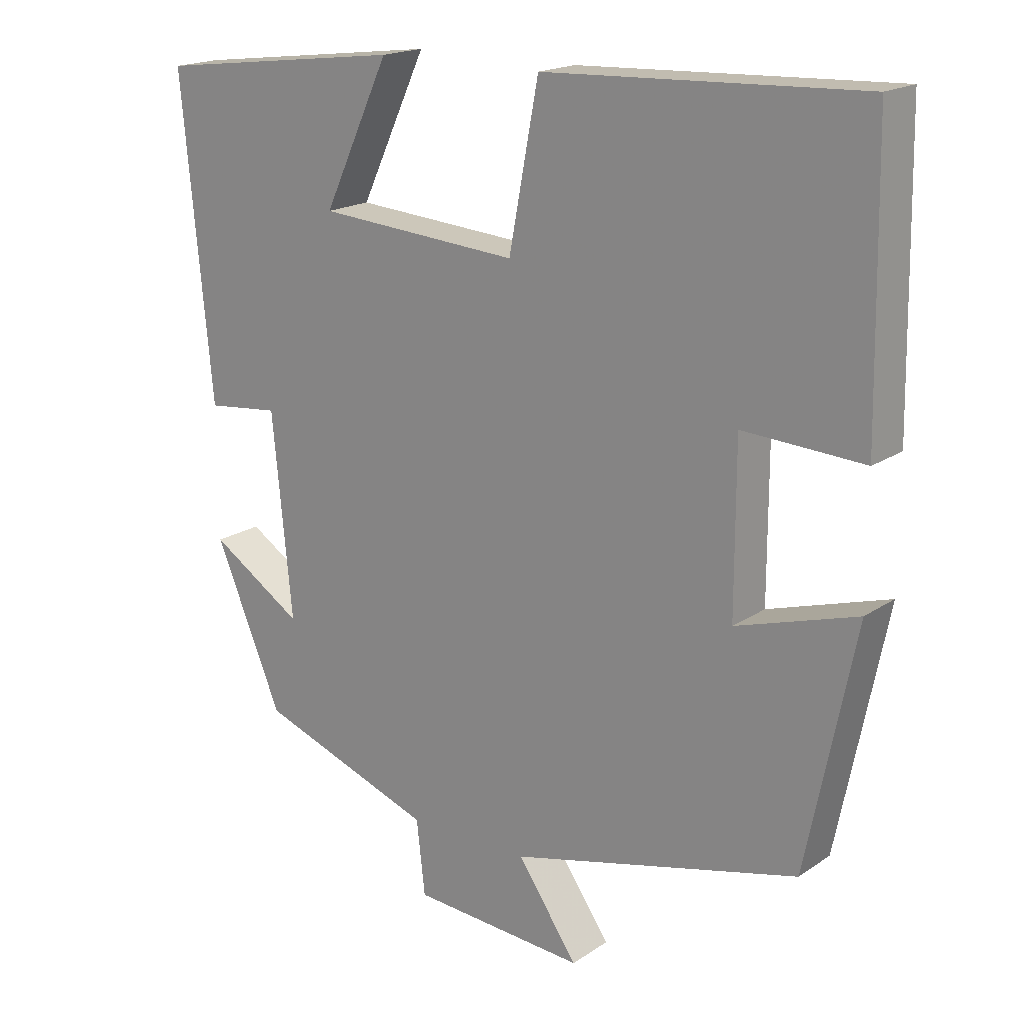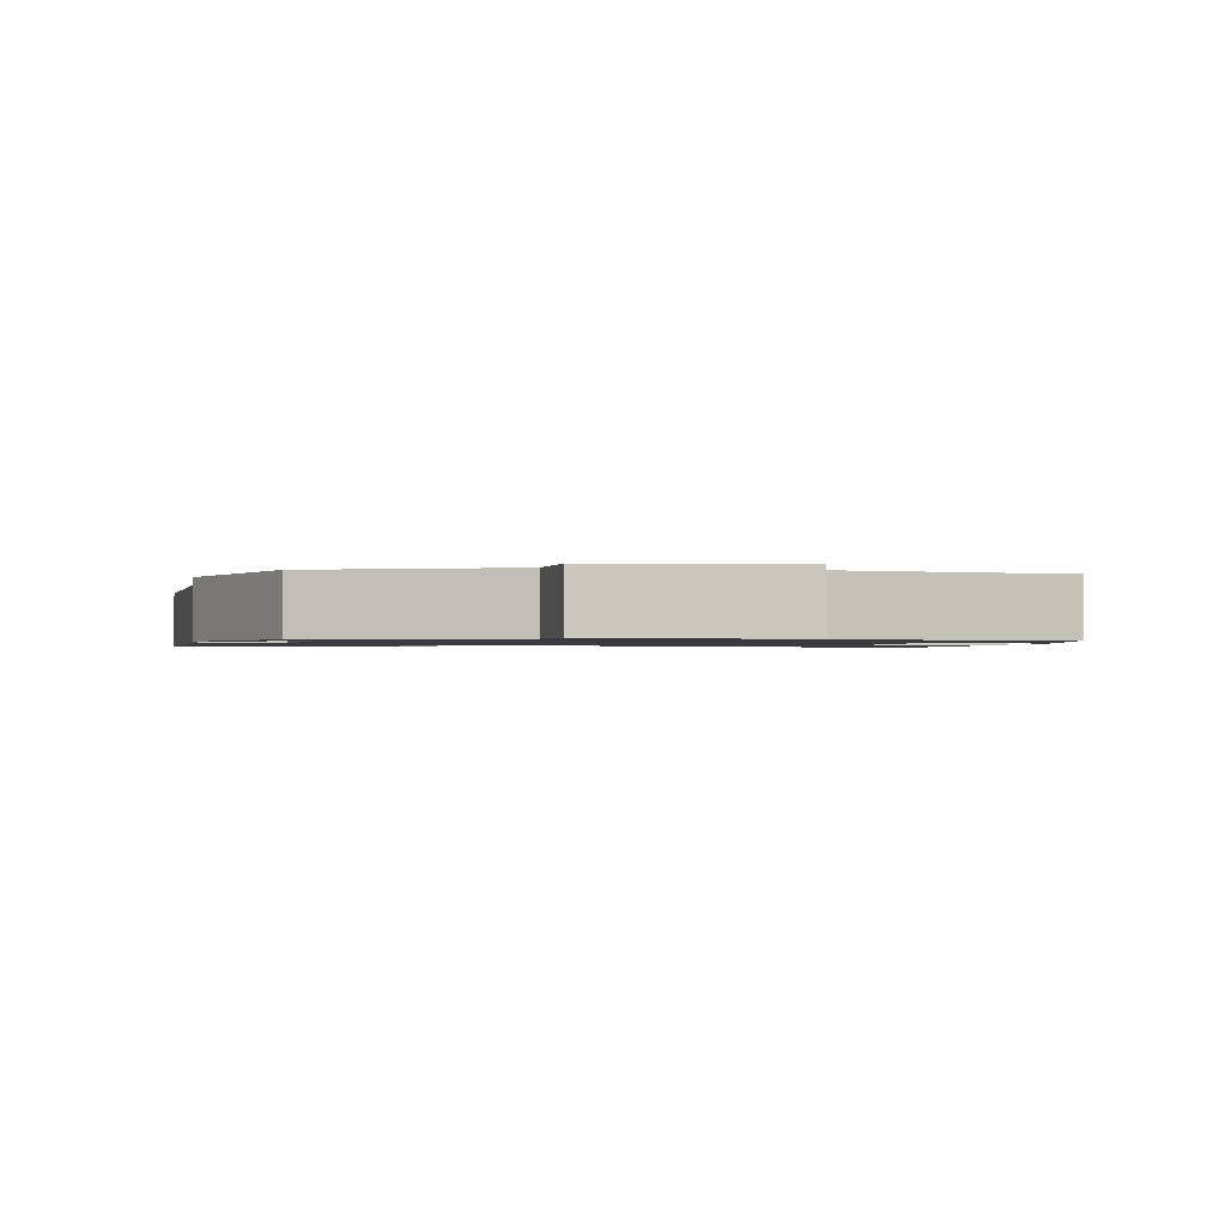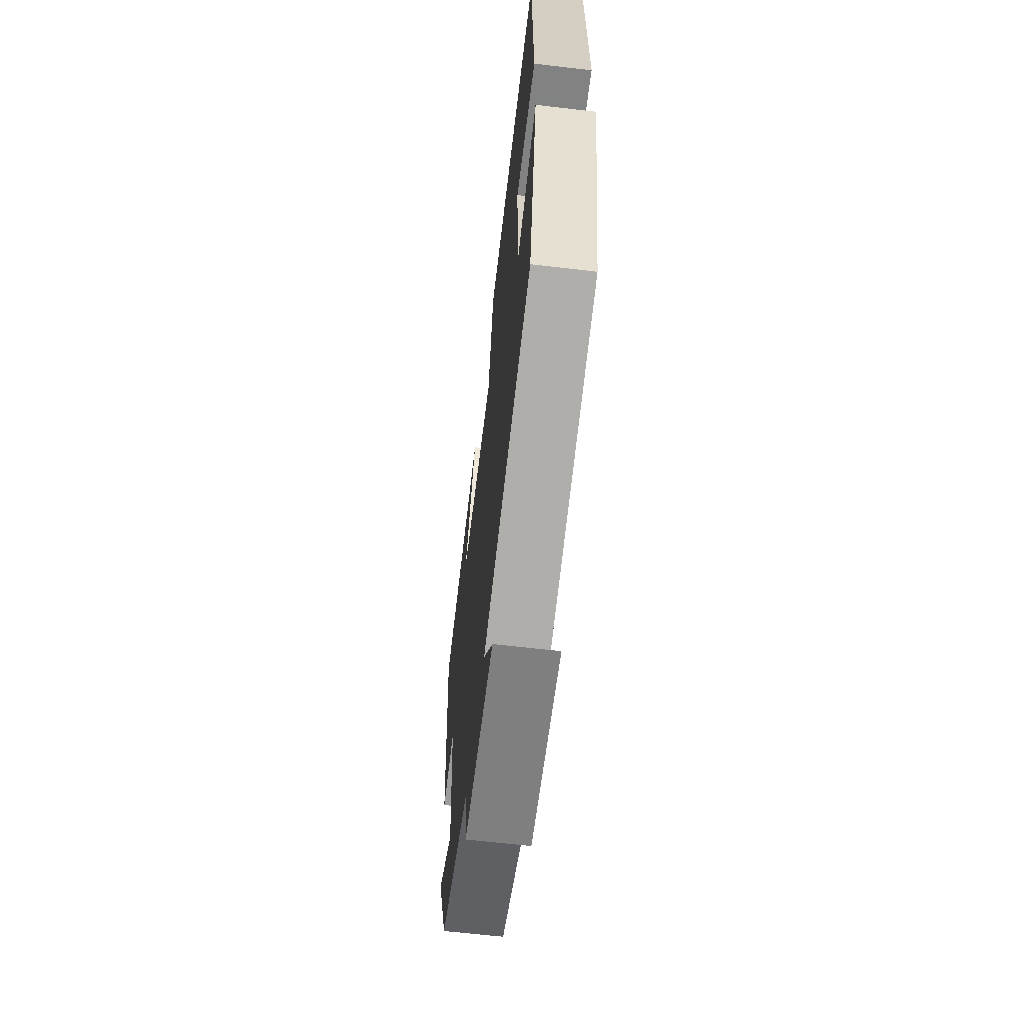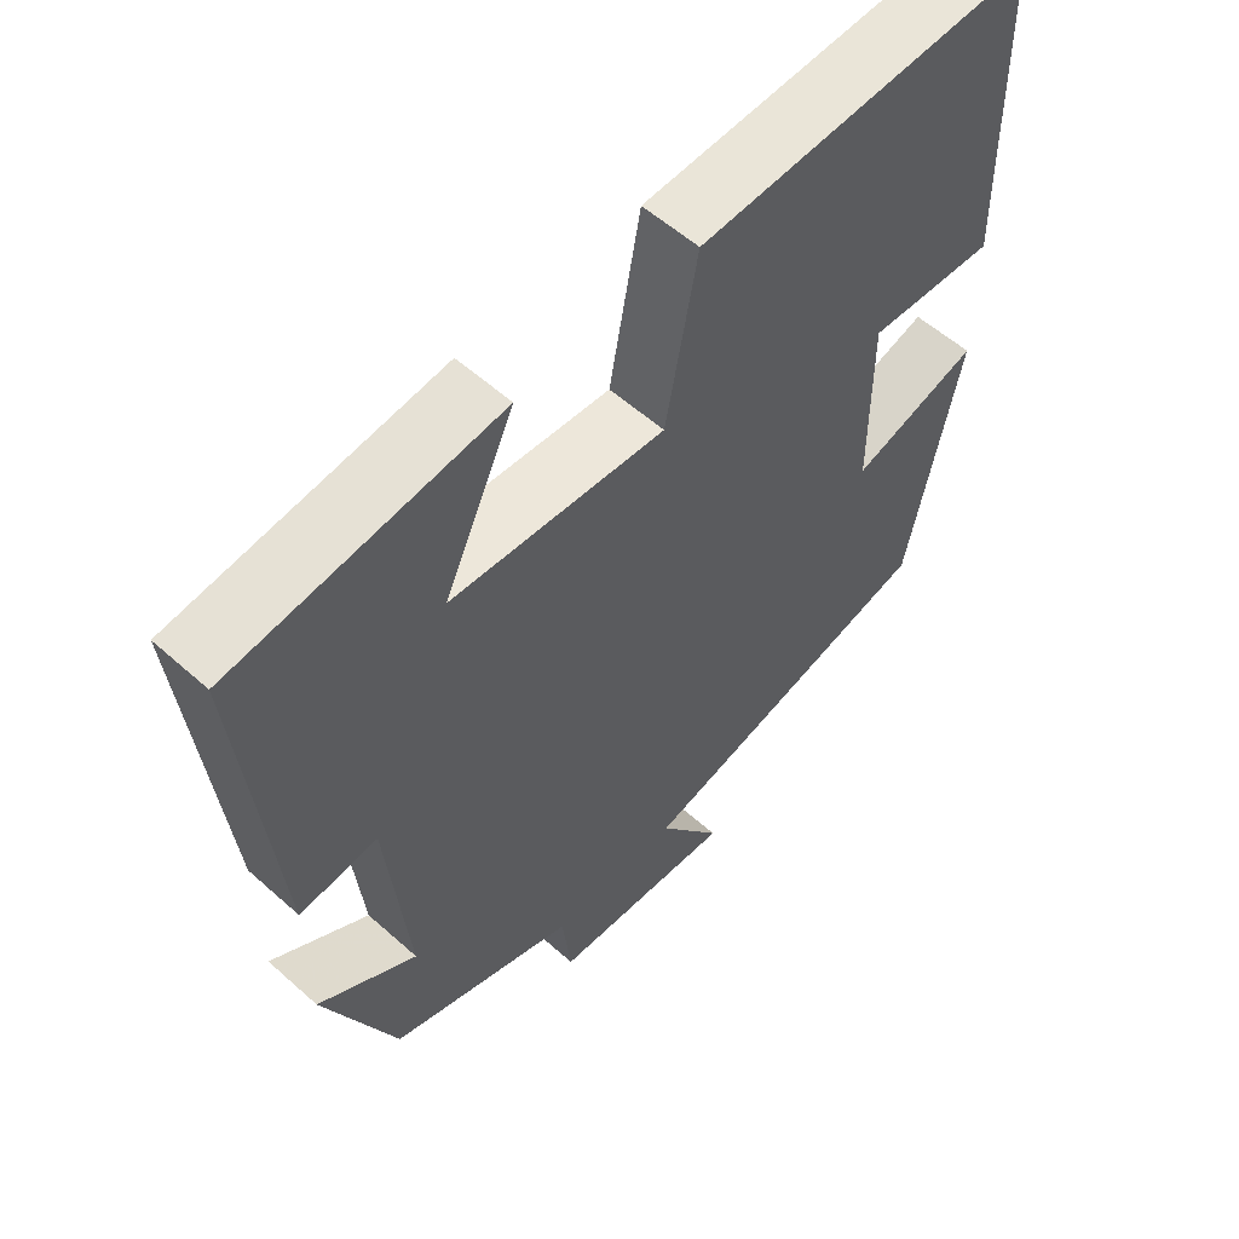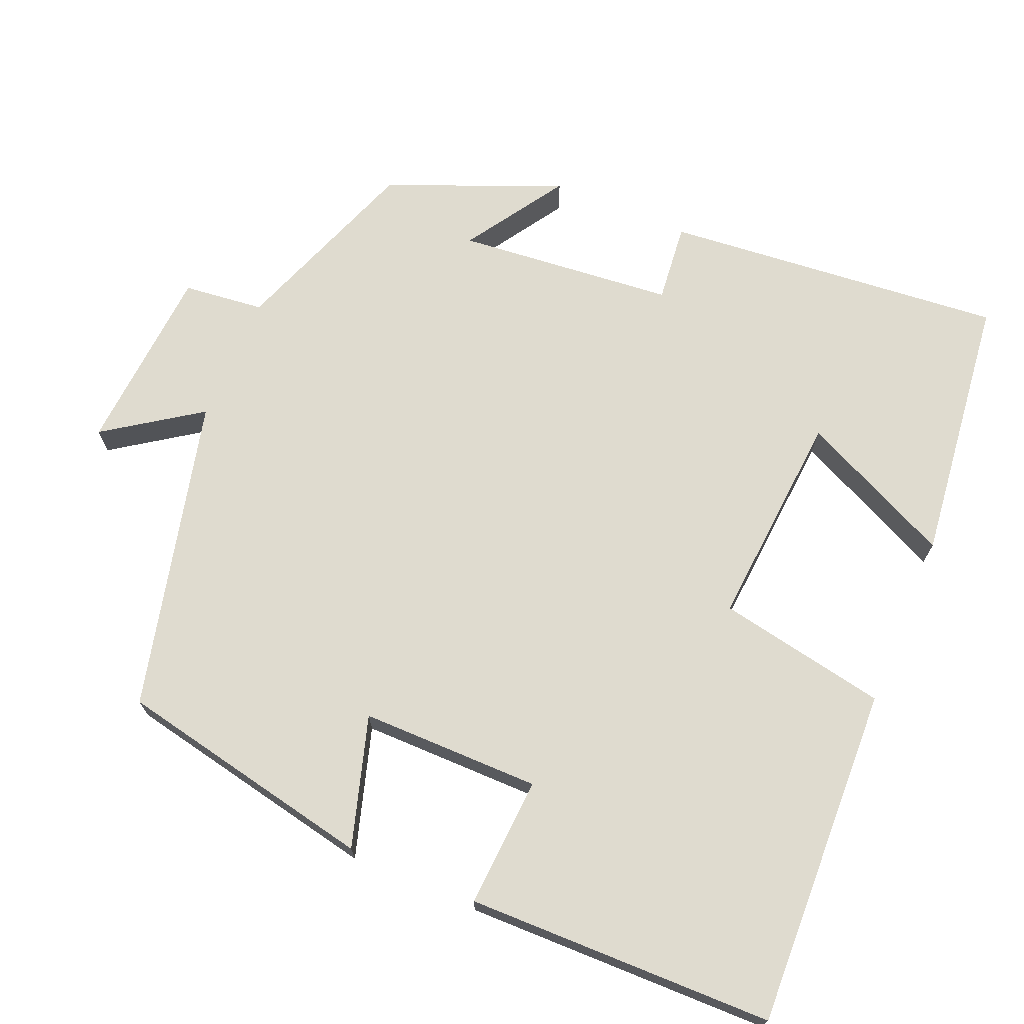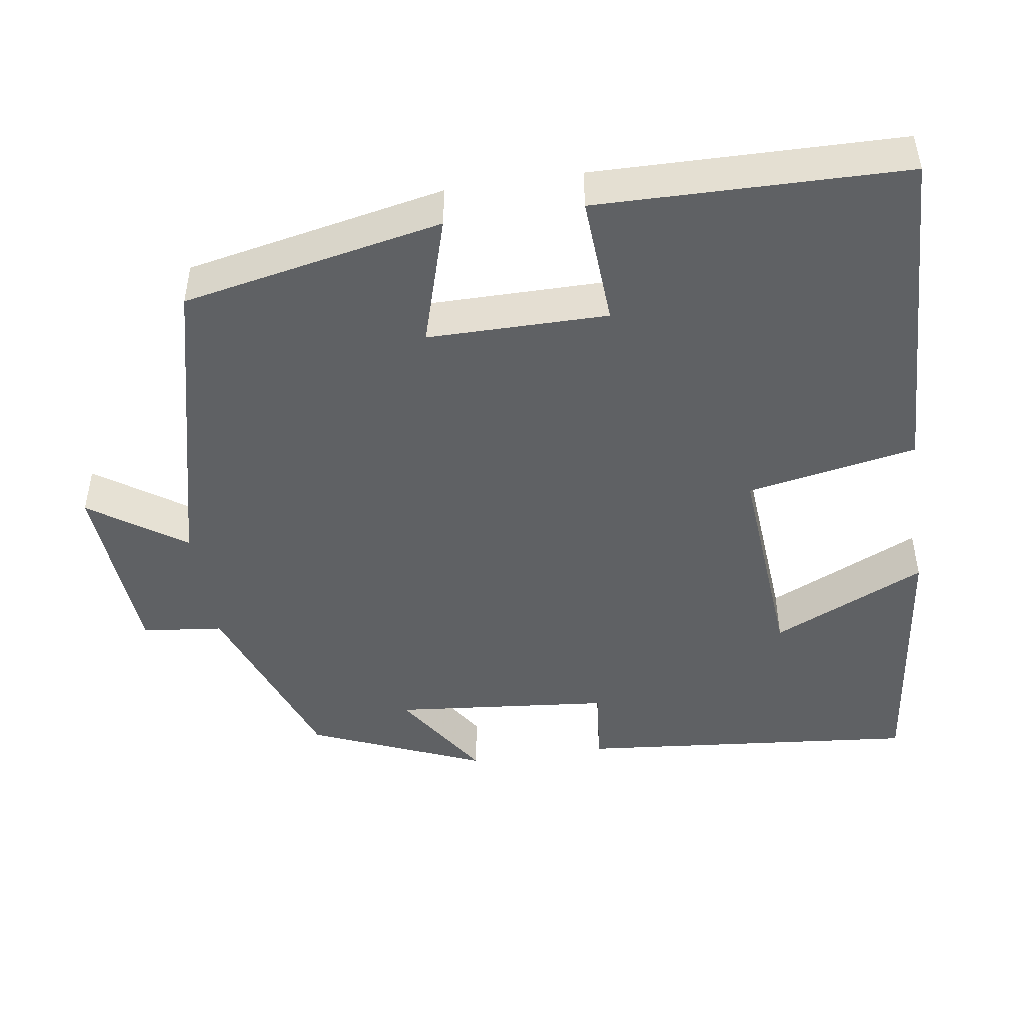
<metadata>
{"format":"obj","ext":"obj","renderer":"f3d","projection":"perspective","resolution":1024,"background":"white","views":[{"elev":18.3,"azim":-141.9,"up":"+Z"},{"elev":-1.2,"azim":172.4,"up":"+Y"},{"elev":-64.0,"azim":-96.8,"up":"+Z"},{"elev":56.5,"azim":133.0,"up":"+Z"},{"elev":70.4,"azim":-67.0,"up":"+Y"},{"elev":-46.7,"azim":-81.4,"up":"+Y"}]}
</metadata>
<code>
v -0.493 0.07 0.518
v -0.044 0.07 0.5
v -0.002 0.07 0.277
v 0.284 0.07 0.299
v 0.19 0.07 0.5
v 0.543 0.07 0.457
v 0.5 0.07 0.009
v 0.396 0.07 0.02
v 0.368 0.07 -0.266
v 0.5 0.07 -0.181
v 0.404 0.07 -0.409
v 0.154 0.07 -0.5
v 0.142 0.07 -0.606
v -0.106 0.07 -0.624
v -0.02 0.07 -0.5
v -0.431 0.07 -0.4
v -0.5 0.07 -0.059
v -0.329 0.07 -0.111
v -0.329 0.07 0.125
v -0.5 0.07 0.115
v -0.493 0 0.518
v -0.044 0 0.5
v -0.002 0 0.277
v 0.284 0 0.299
v 0.19 0 0.5
v 0.543 0 0.457
v 0.5 0 0.009
v 0.396 0 0.02
v 0.368 0 -0.266
v 0.5 0 -0.181
v 0.404 0 -0.409
v 0.154 0 -0.5
v 0.142 0 -0.606
v -0.106 0 -0.624
v -0.02 0 -0.5
v -0.431 0 -0.4
v -0.5 0 -0.059
v -0.329 0 -0.111
v -0.329 0 0.125
v -0.5 0 0.115
f 19 20 1 2
f 18 19 2 3
f 15 16 17 18
f 15 18 3 4
f 12 13 14 15
f 12 15 4
f 9 10 11 12
f 8 9 12 4
f 7 8 4
f 4 5 6 7
f 22 21 40 39
f 23 22 39 38
f 38 37 36 35
f 24 23 38 35
f 35 34 33 32
f 24 35 32
f 32 31 30 29
f 24 32 29 28
f 24 28 27
f 27 26 25 24
f 1 21 22 2
f 2 22 23 3
f 3 23 24 4
f 4 24 25 5
f 5 25 26 6
f 6 26 27 7
f 7 27 28 8
f 8 28 29 9
f 9 29 30 10
f 10 30 31 11
f 11 31 32 12
f 12 32 33 13
f 13 33 34 14
f 14 34 35 15
f 15 35 36 16
f 16 36 37 17
f 17 37 38 18
f 18 38 39 19
f 19 39 40 20
f 20 40 21 1

</code>
